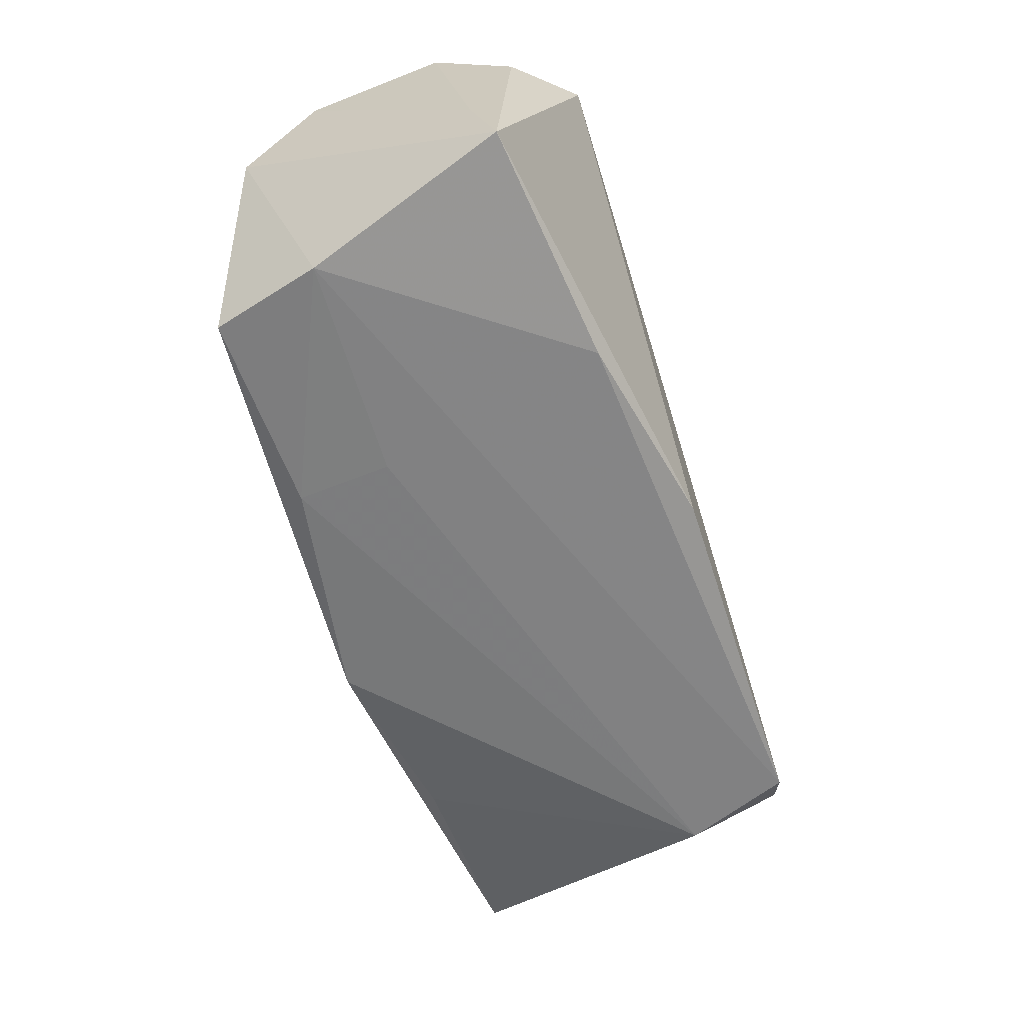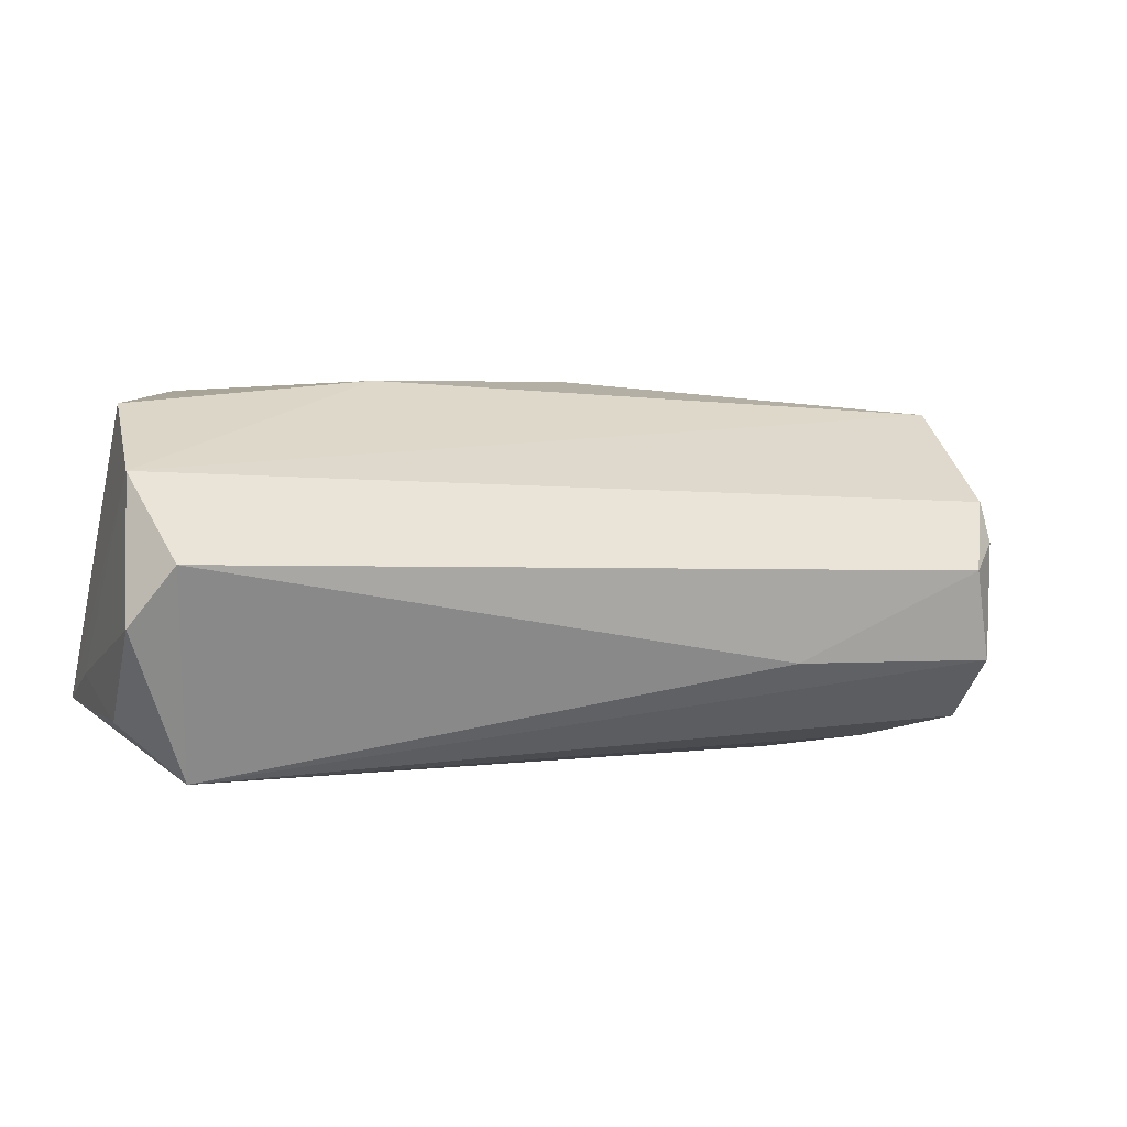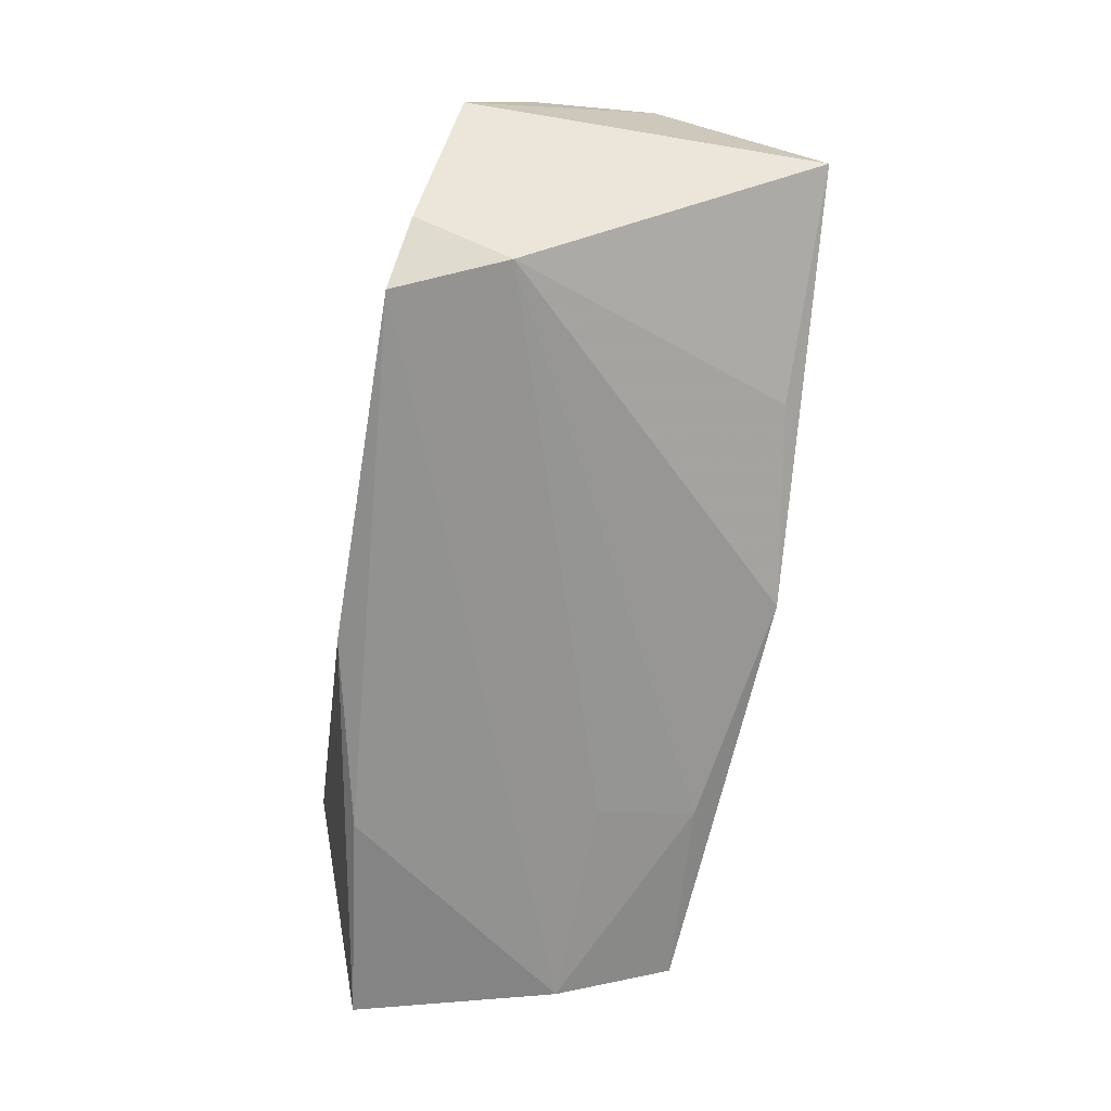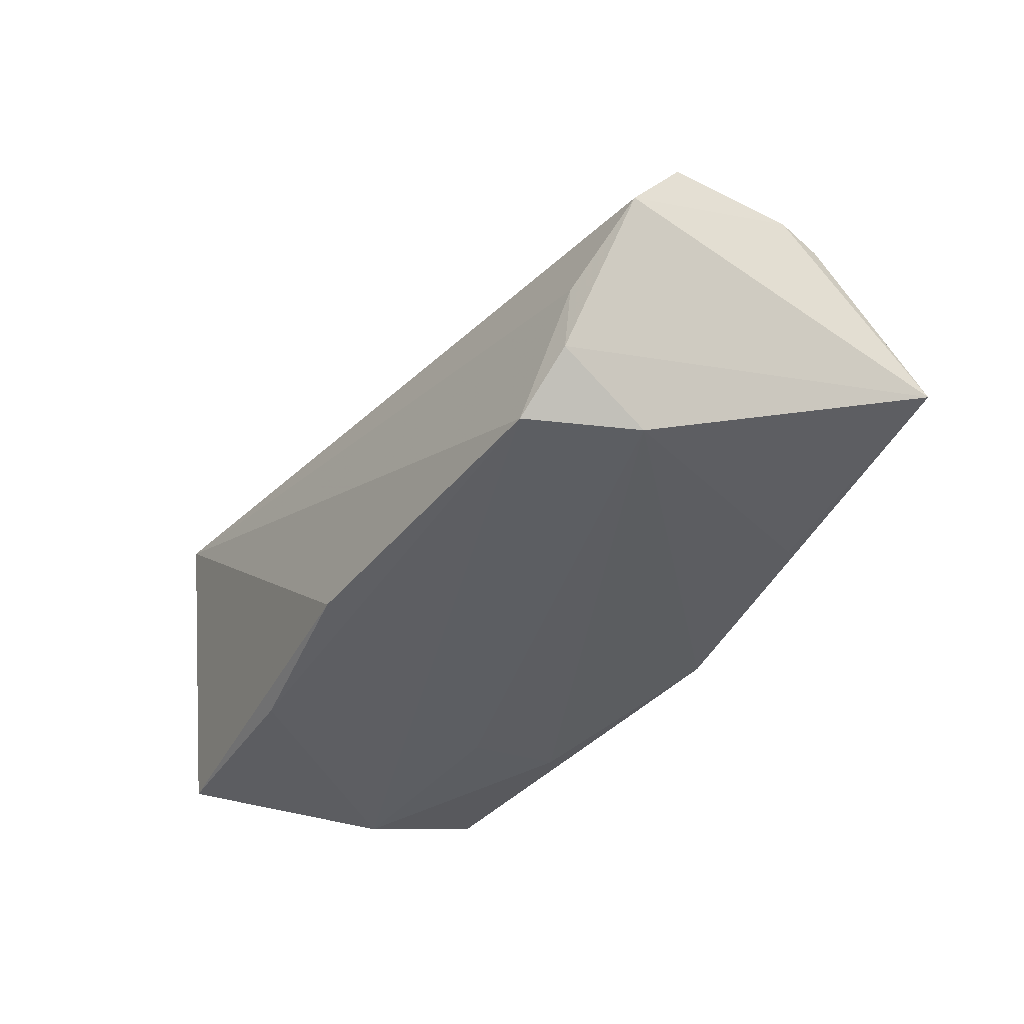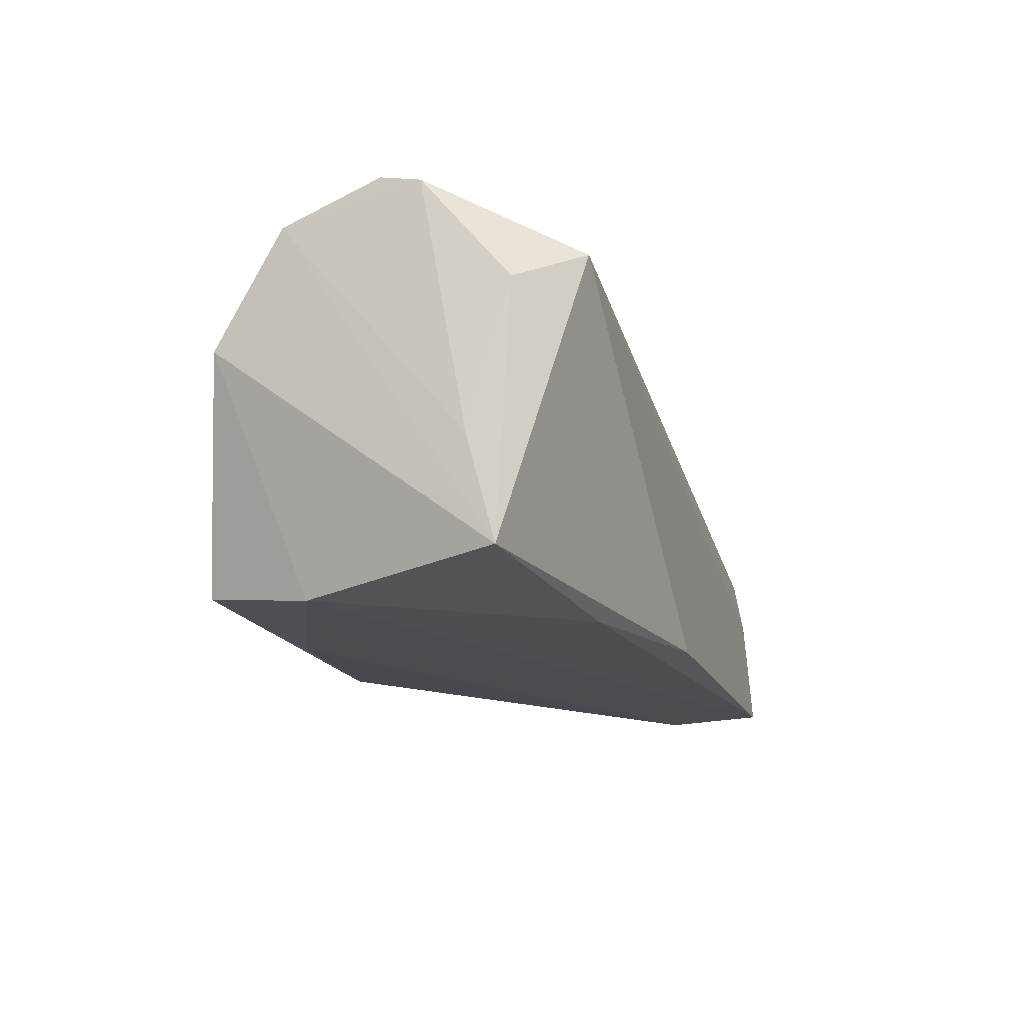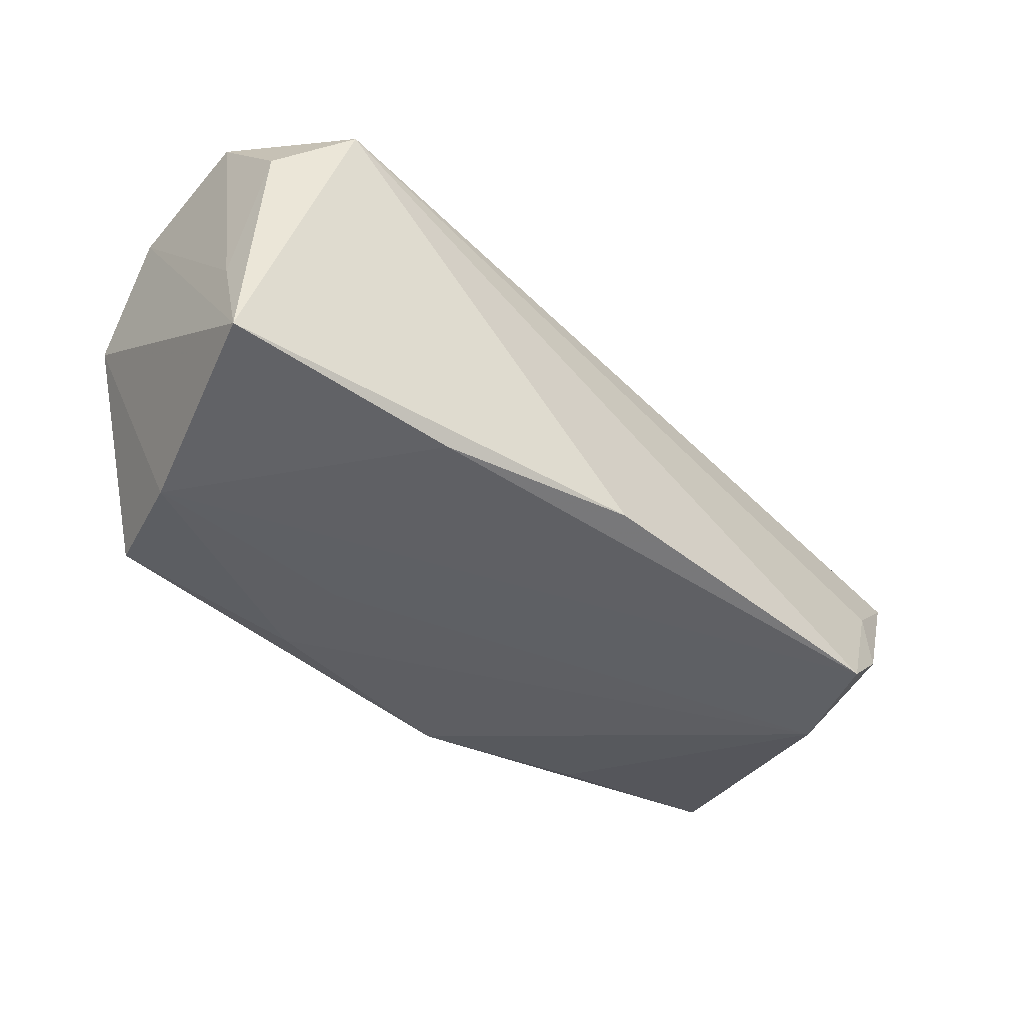
<metadata>
{"format":"obj","ext":"obj","renderer":"f3d","projection":"perspective","resolution":1024,"background":"white","views":[{"elev":-63.2,"azim":-72.0,"up":"+Z"},{"elev":-1.2,"azim":-20.7,"up":"+Y"},{"elev":-64.9,"azim":80.5,"up":"+Z"},{"elev":-37.8,"azim":56.0,"up":"+Z"},{"elev":-17.9,"azim":-72.0,"up":"+Z"},{"elev":-45.9,"azim":-42.6,"up":"+Z"}]}
</metadata>
<code>
v -0.04473 0.02224 -0.0005464
v -0.01868 0.02519 -0.0008525
v -0.05229 -0.01598 0.01208
v 0.05096 -0.02048 -0.003137
v 0.05993 -0.01754 0.006037
v -0.05283 -0.01438 -0.01874
v 0.06046 0.005461 0.01467
v -0.05137 0.02041 0.008051
v -0.04455 0.01079 -0.02071
v -0.01617 0.02336 -0.01881
v 0.0003724 -0.02281 -0.01887
v -0.04488 -0.02281 0.01694
v -0.05255 0.01177 0.02197
v 0.04945 -0.009543 -0.01805
v 0.01218 0.02782 -0.01655
v -0.01735 0.01147 -0.01973
v 0.03589 0.02409 -0.01291
v 0.03024 -0.009963 0.01917
v -0.04032 0.02483 -0.0183
v 0.05062 -0.0212 -0.01199
v 0.05556 0.001663 0.01975
v 0.05997 0.01083 0.01306
v 0.05902 -0.009839 0.0161
v -0.05299 -0.01103 -0.005967
v -0.05299 -0.005399 0.02521
v 0.04395 -0.02281 -0.01874
v -0.04828 0.001487 0.02899
v -0.02395 -0.01767 -0.02034
v 0.06265 0.02402 -0.006208
f 13 29 2
f 13 2 8
f 8 6 13
f 6 8 9
f 15 2 29
f 29 17 15
f 7 21 23
f 29 7 5
f 5 7 23
f 14 17 29
f 14 15 17
f 10 15 14
f 1 8 2
f 11 6 28
f 6 9 28
f 28 26 11
f 28 9 26
f 13 6 24
f 22 7 29
f 21 7 22
f 22 29 13
f 13 27 22
f 22 27 21
f 23 21 18
f 21 27 18
f 26 14 20
f 20 4 26
f 5 4 20
f 29 5 20
f 20 14 29
f 26 9 16
f 16 14 26
f 16 9 10
f 10 14 16
f 2 15 19
f 19 1 2
f 19 15 10
f 10 9 19
f 19 9 8
f 8 1 19
f 12 18 27
f 12 6 11
f 12 4 5
f 12 5 23
f 23 18 12
f 11 26 12
f 26 4 12
f 25 27 13
f 25 12 27
f 13 24 25
f 3 24 6
f 3 25 24
f 6 12 3
f 12 25 3

</code>
